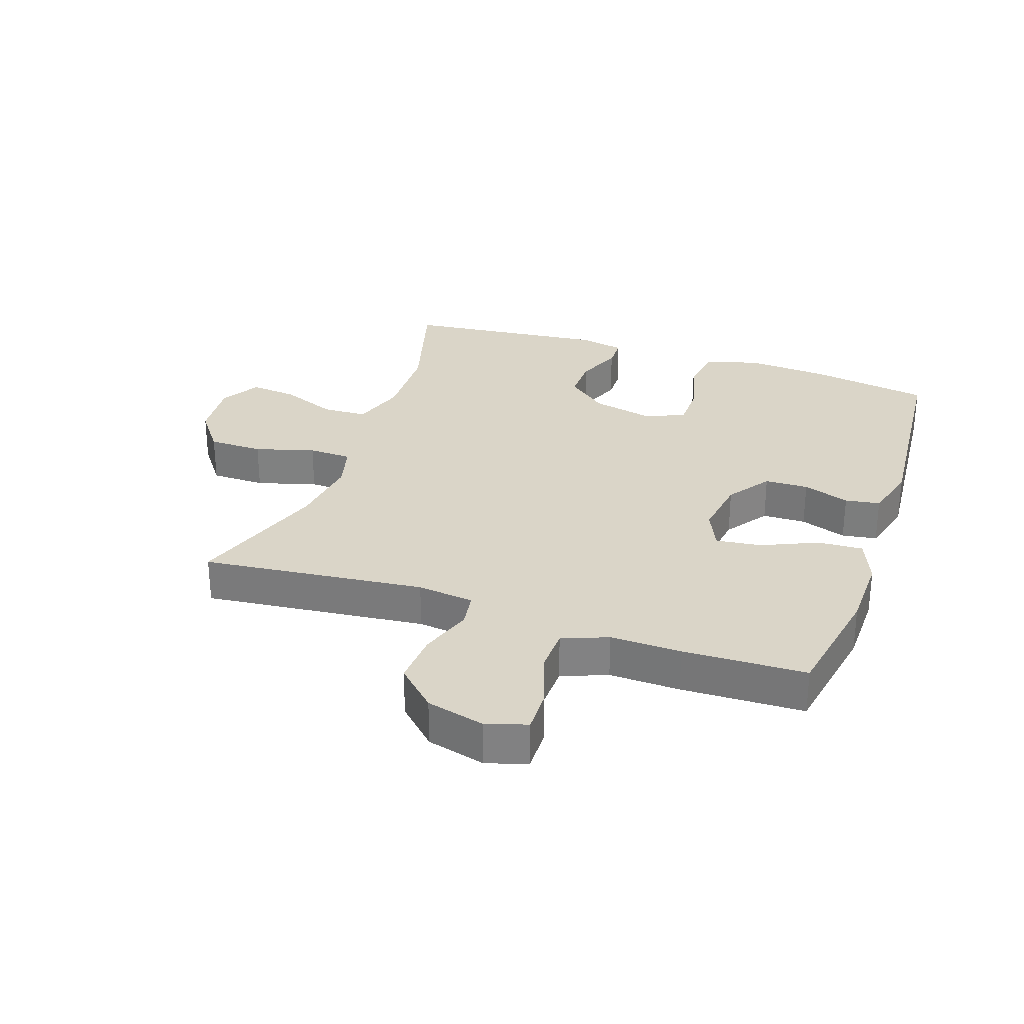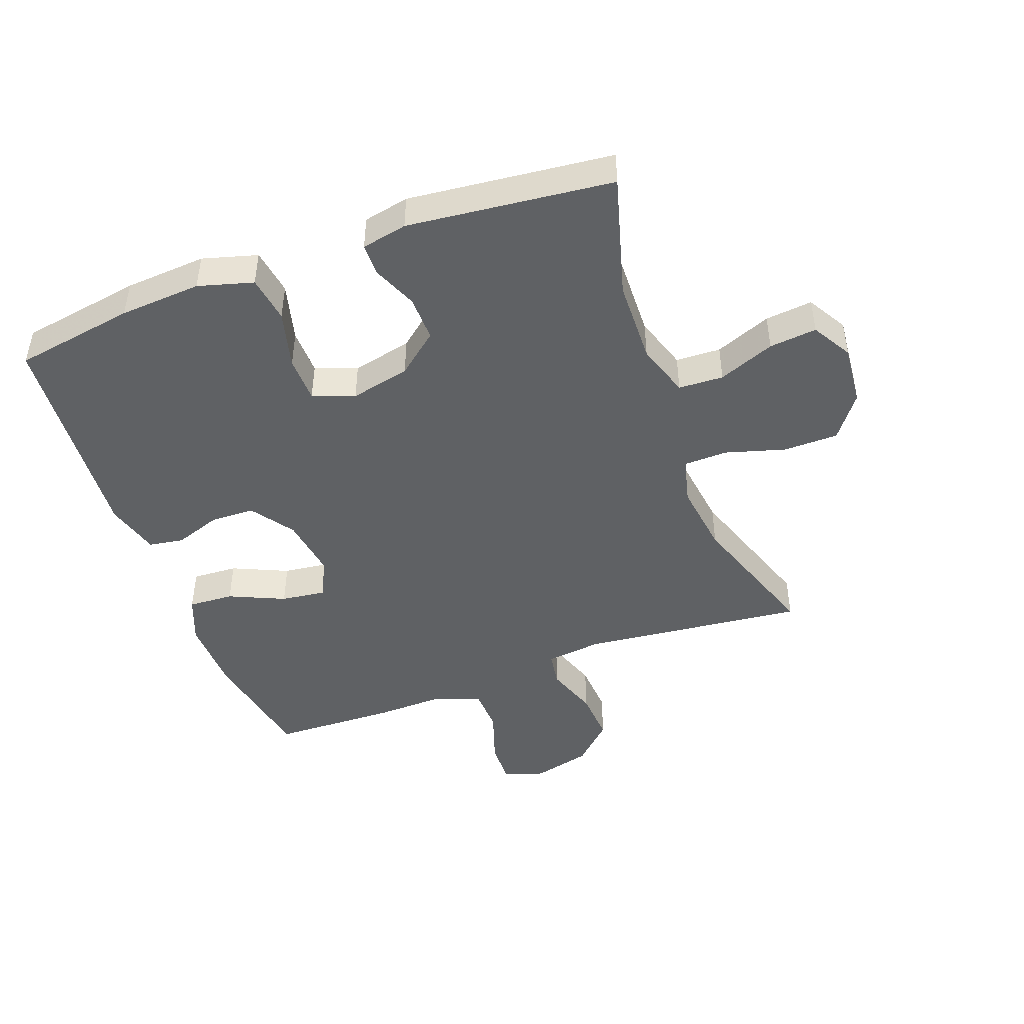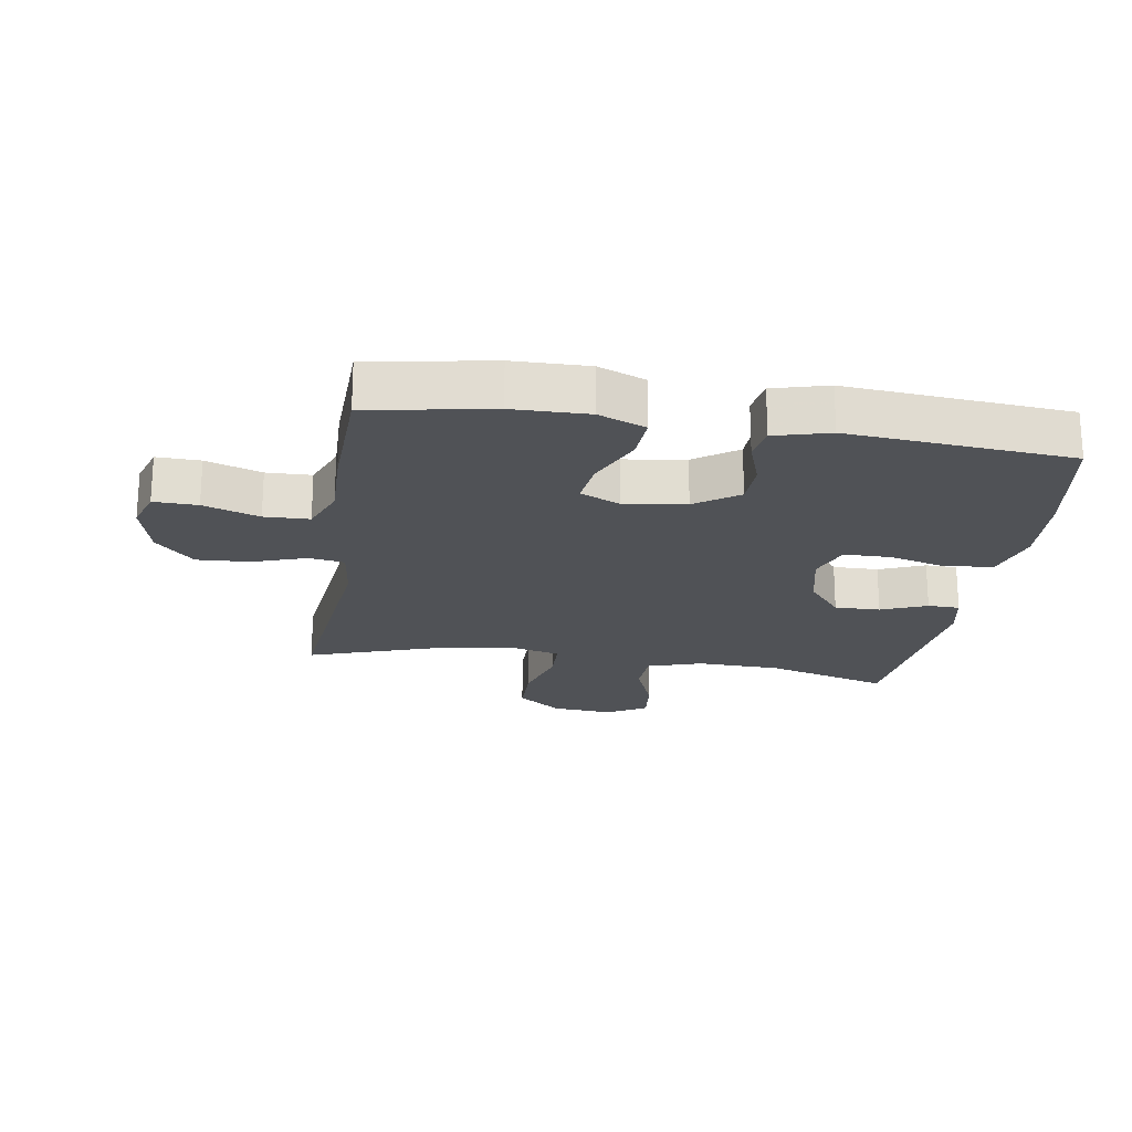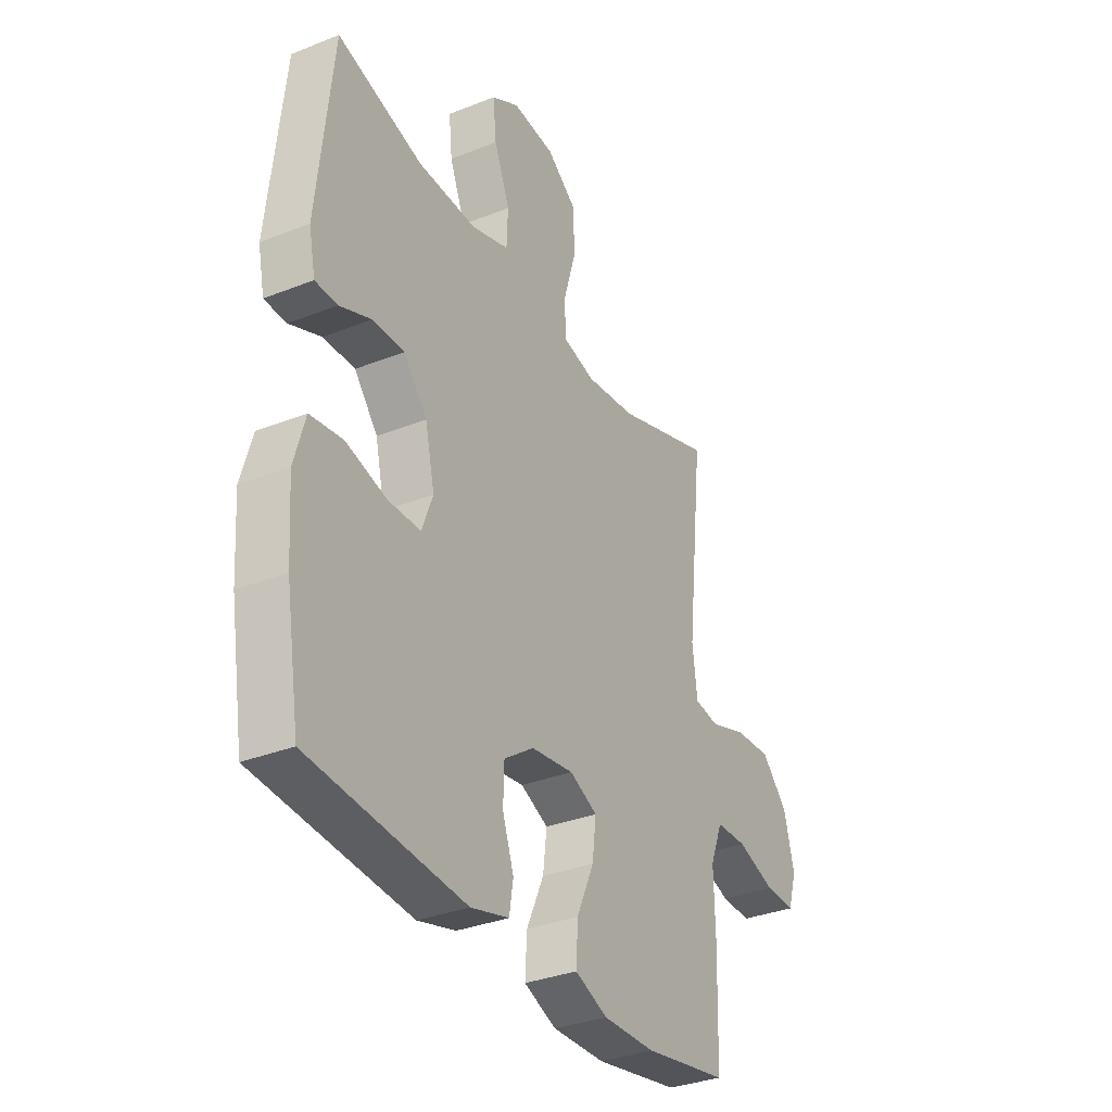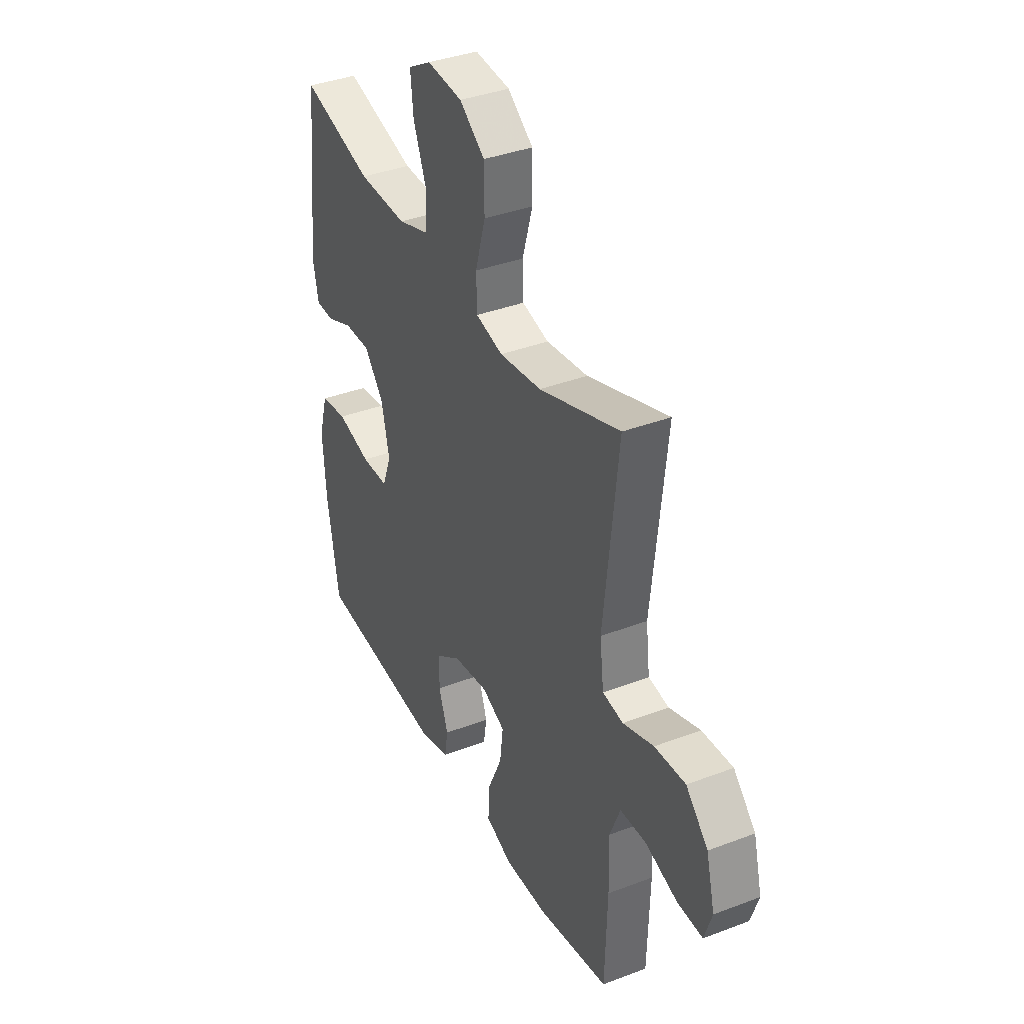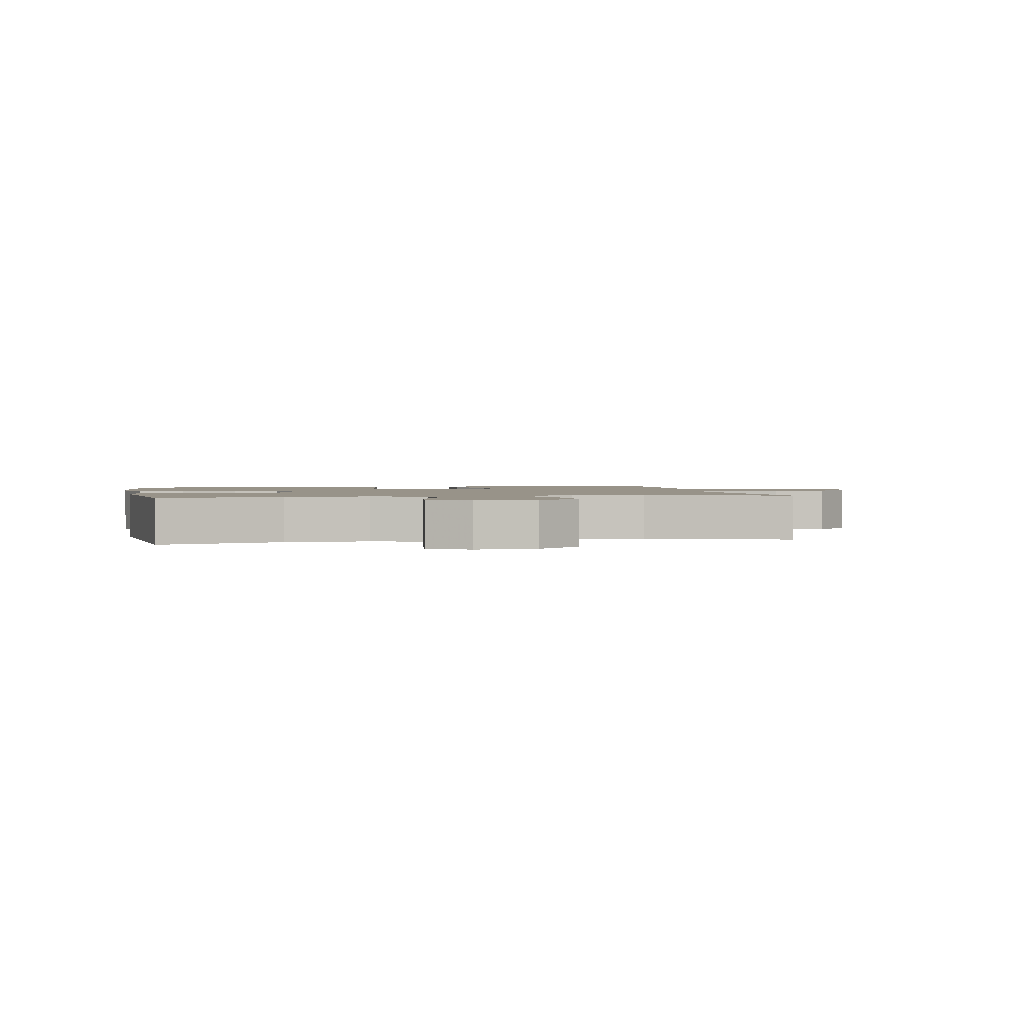
<metadata>
{"format":"obj","ext":"obj","renderer":"f3d","projection":"perspective","resolution":1024,"background":"white","views":[{"elev":29.4,"azim":109.0,"up":"+Y"},{"elev":-45.7,"azim":-69.7,"up":"+Y"},{"elev":-21.1,"azim":171.0,"up":"+Y"},{"elev":-33.3,"azim":-61.4,"up":"+Z"},{"elev":37.5,"azim":64.0,"up":"+Z"},{"elev":1.6,"azim":-10.9,"up":"+Y"}]}
</metadata>
<code>
v 0.5 0.07 -0.5
v 0.304 0.07 -0.535
v 0.183 0.07 -0.537
v 0.108 0.07 -0.507
v 0.112 0.07 -0.434
v 0.152 0.07 -0.345
v 0.161 0.07 -0.272
v 0.097 0.07 -0.243
v -0.001 0.07 -0.257
v -0.07 0.07 -0.305
v -0.072 0.07 -0.375
v -0.046 0.07 -0.45
v -0.055 0.07 -0.506
v -0.143 0.07 -0.53
v -0.5 0.07 -0.5
v -0.532 0.07 -0.306
v -0.541 0.07 -0.175
v -0.516 0.07 -0.087
v -0.441 0.07 -0.076
v -0.347 0.07 -0.101
v -0.272 0.07 -0.1
v -0.247 0.07 -0.033
v -0.269 0.07 0.063
v -0.323 0.07 0.129
v -0.396 0.07 0.128
v -0.469 0.07 0.098
v -0.52 0.07 0.099
v -0.535 0.07 0.172
v -0.5 0.07 0.5
v -0.303 0.07 0.444
v -0.168 0.07 0.44
v -0.081 0.07 0.468
v -0.078 0.07 0.54
v -0.114 0.07 0.63
v -0.122 0.07 0.706
v -0.058 0.07 0.743
v 0.04 0.07 0.734
v 0.11 0.07 0.682
v 0.111 0.07 0.594
v 0.083 0.07 0.498
v 0.085 0.07 0.428
v 0.16 0.07 0.409
v 0.276 0.07 0.424
v 0.5 0.07 0.5
v 0.461 0.07 0.142
v 0.472 0.07 0.051
v 0.529 0.07 0.042
v 0.614 0.07 0.071
v 0.699 0.07 0.076
v 0.76 0.07 0.013
v 0.784 0.07 -0.081
v 0.763 0.07 -0.146
v 0.693 0.07 -0.144
v 0.604 0.07 -0.114
v 0.532 0.07 -0.116
v 0.503 0.07 -0.189
v 0.506 0.07 -0.303
v 0.5 0 -0.5
v 0.304 0 -0.535
v 0.183 0 -0.537
v 0.108 0 -0.507
v 0.112 0 -0.434
v 0.152 0 -0.345
v 0.161 0 -0.272
v 0.097 0 -0.243
v -0.001 0 -0.257
v -0.07 0 -0.305
v -0.072 0 -0.375
v -0.046 0 -0.45
v -0.055 0 -0.506
v -0.143 0 -0.53
v -0.5 0 -0.5
v -0.532 0 -0.306
v -0.541 0 -0.175
v -0.516 0 -0.087
v -0.441 0 -0.076
v -0.347 0 -0.101
v -0.272 0 -0.1
v -0.247 0 -0.033
v -0.269 0 0.063
v -0.323 0 0.129
v -0.396 0 0.128
v -0.469 0 0.098
v -0.52 0 0.099
v -0.535 0 0.172
v -0.5 0 0.5
v -0.303 0 0.444
v -0.168 0 0.44
v -0.081 0 0.468
v -0.078 0 0.54
v -0.114 0 0.63
v -0.122 0 0.706
v -0.058 0 0.743
v 0.04 0 0.734
v 0.11 0 0.682
v 0.111 0 0.594
v 0.083 0 0.498
v 0.085 0 0.428
v 0.16 0 0.409
v 0.276 0 0.424
v 0.5 0 0.5
v 0.461 0 0.142
v 0.472 0 0.051
v 0.529 0 0.042
v 0.614 0 0.071
v 0.699 0 0.076
v 0.76 0 0.013
v 0.784 0 -0.081
v 0.763 0 -0.146
v 0.693 0 -0.144
v 0.604 0 -0.114
v 0.532 0 -0.116
v 0.503 0 -0.189
v 0.506 0 -0.303
f 4 5 6
f 3 4 6
f 2 3 6
f 1 2 6
f 57 1 6
f 56 57 6
f 55 56 6 7
f 52 53 54
f 51 52 54
f 50 51 54
f 49 50 54
f 48 49 54
f 47 48 54
f 46 47 54 55
f 43 44 45
f 42 43 45 46
f 55 7 8
f 46 55 8
f 42 46 8
f 41 42 8
f 38 39 40
f 37 38 40
f 36 37 40
f 35 36 40
f 34 35 40
f 33 34 40
f 41 8 9
f 40 41 9
f 33 40 9
f 32 33 9
f 28 29 30
f 27 28 30
f 26 27 30
f 25 26 30
f 24 25 30 31
f 31 32 9
f 24 31 9
f 23 24 9
f 18 19 20
f 17 18 20
f 16 17 20
f 15 16 20
f 14 15 20
f 13 14 20
f 12 13 20
f 11 12 20
f 10 11 20 21
f 22 23 9 10
f 10 21 22
f 63 62 61
f 63 61 60
f 63 60 59
f 63 59 58
f 63 58 114
f 63 114 113
f 64 63 113 112
f 111 110 109
f 111 109 108
f 111 108 107
f 111 107 106
f 111 106 105
f 111 105 104
f 112 111 104 103
f 102 101 100
f 103 102 100 99
f 65 64 112
f 65 112 103
f 65 103 99
f 65 99 98
f 97 96 95
f 97 95 94
f 97 94 93
f 97 93 92
f 97 92 91
f 97 91 90
f 66 65 98
f 66 98 97
f 66 97 90
f 66 90 89
f 87 86 85
f 87 85 84
f 87 84 83
f 87 83 82
f 88 87 82 81
f 66 89 88
f 66 88 81
f 66 81 80
f 77 76 75
f 77 75 74
f 77 74 73
f 77 73 72
f 77 72 71
f 77 71 70
f 77 70 69
f 77 69 68
f 78 77 68 67
f 67 66 80 79
f 79 78 67
f 1 58 59 2
f 2 59 60 3
f 3 60 61 4
f 4 61 62 5
f 5 62 63 6
f 6 63 64 7
f 7 64 65 8
f 8 65 66 9
f 9 66 67 10
f 10 67 68 11
f 11 68 69 12
f 12 69 70 13
f 13 70 71 14
f 14 71 72 15
f 15 72 73 16
f 16 73 74 17
f 17 74 75 18
f 18 75 76 19
f 19 76 77 20
f 20 77 78 21
f 21 78 79 22
f 22 79 80 23
f 23 80 81 24
f 24 81 82 25
f 25 82 83 26
f 26 83 84 27
f 27 84 85 28
f 28 85 86 29
f 29 86 87 30
f 30 87 88 31
f 31 88 89 32
f 32 89 90 33
f 33 90 91 34
f 34 91 92 35
f 35 92 93 36
f 36 93 94 37
f 37 94 95 38
f 38 95 96 39
f 39 96 97 40
f 40 97 98 41
f 41 98 99 42
f 42 99 100 43
f 43 100 101 44
f 44 101 102 45
f 45 102 103 46
f 46 103 104 47
f 47 104 105 48
f 48 105 106 49
f 49 106 107 50
f 50 107 108 51
f 51 108 109 52
f 52 109 110 53
f 53 110 111 54
f 54 111 112 55
f 55 112 113 56
f 56 113 114 57
f 57 114 58 1

</code>
